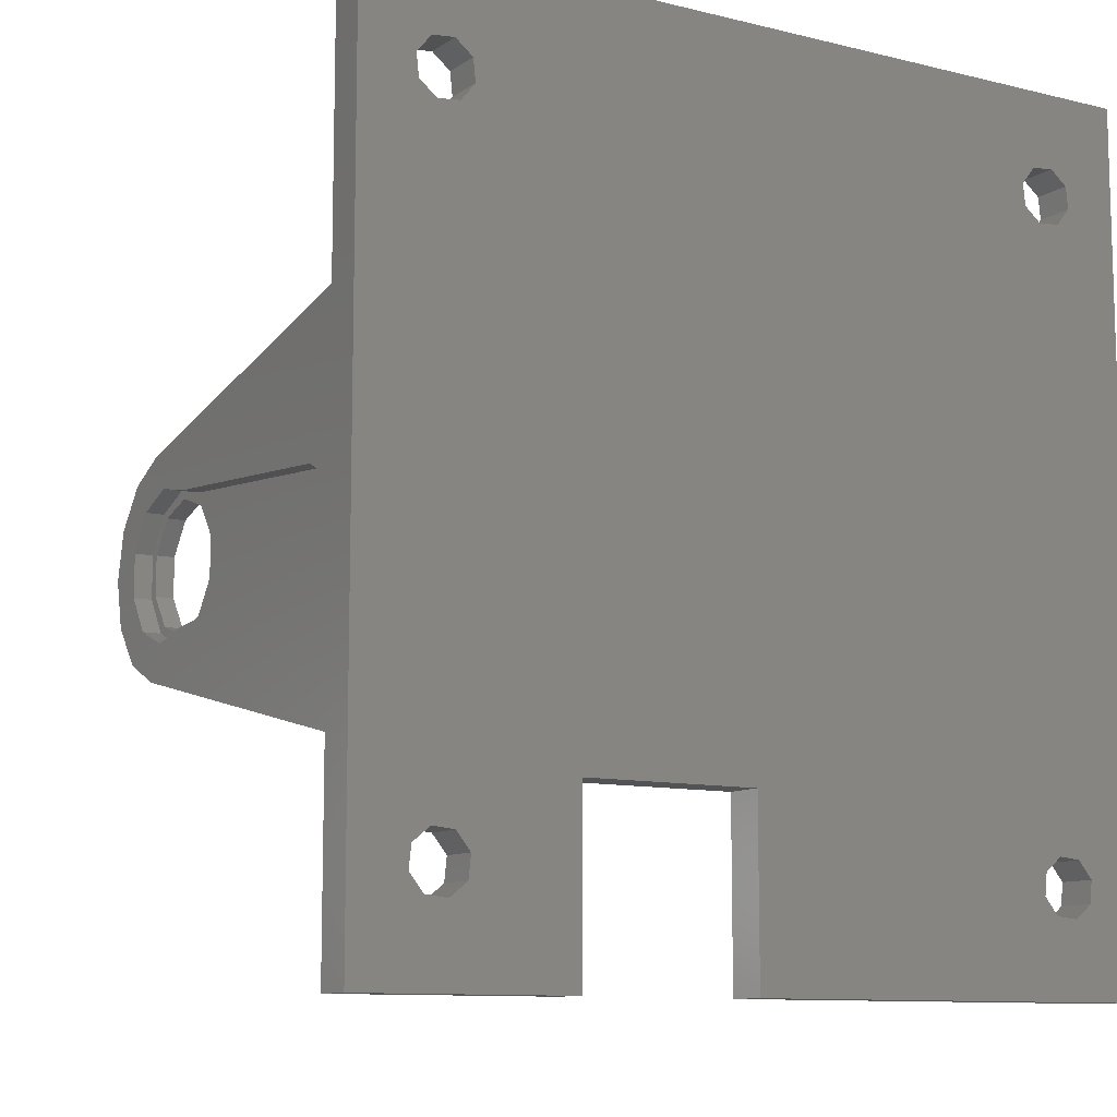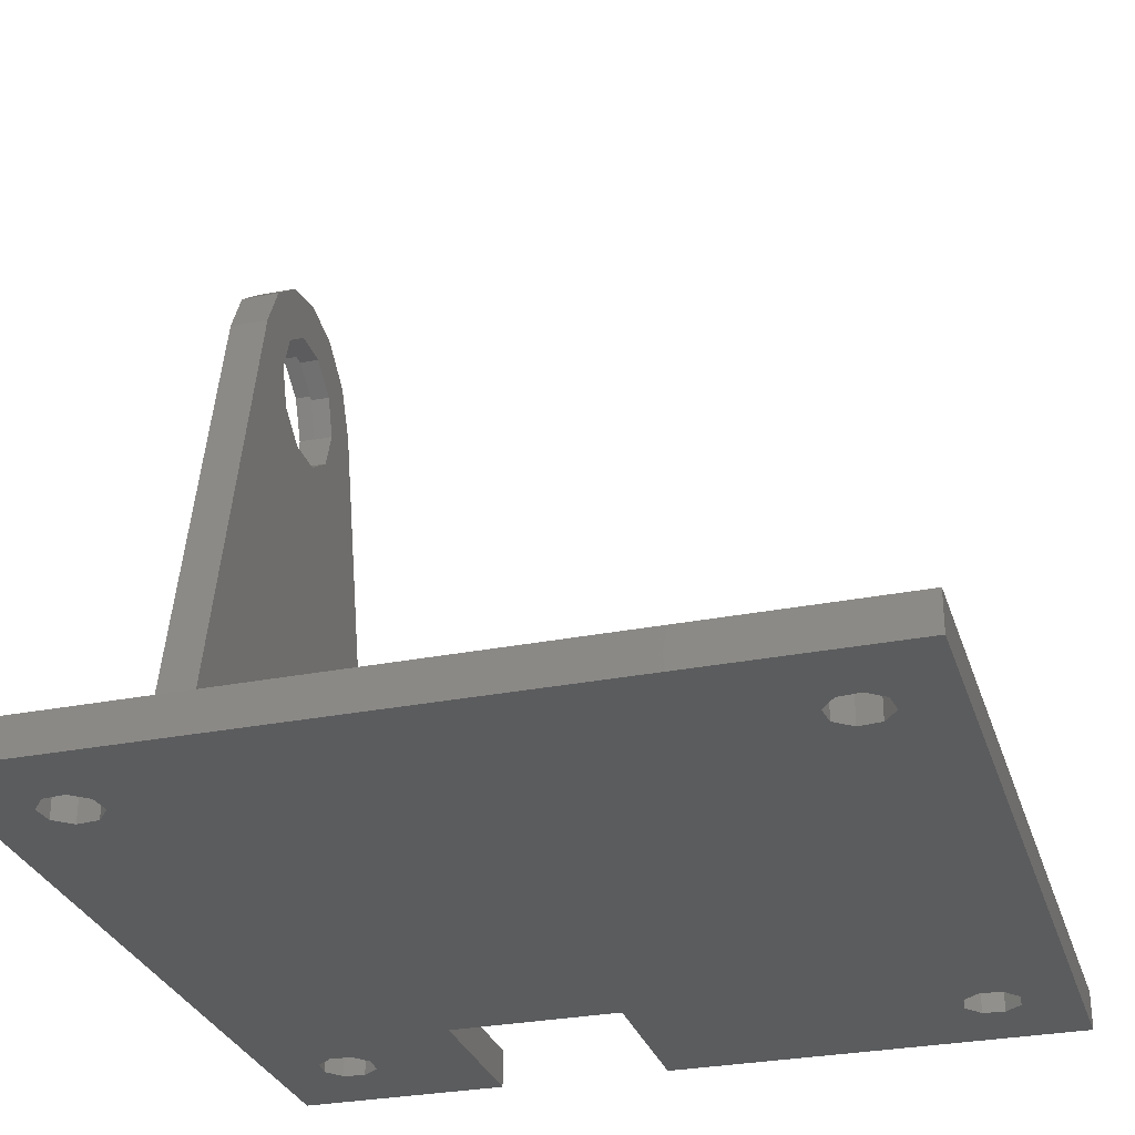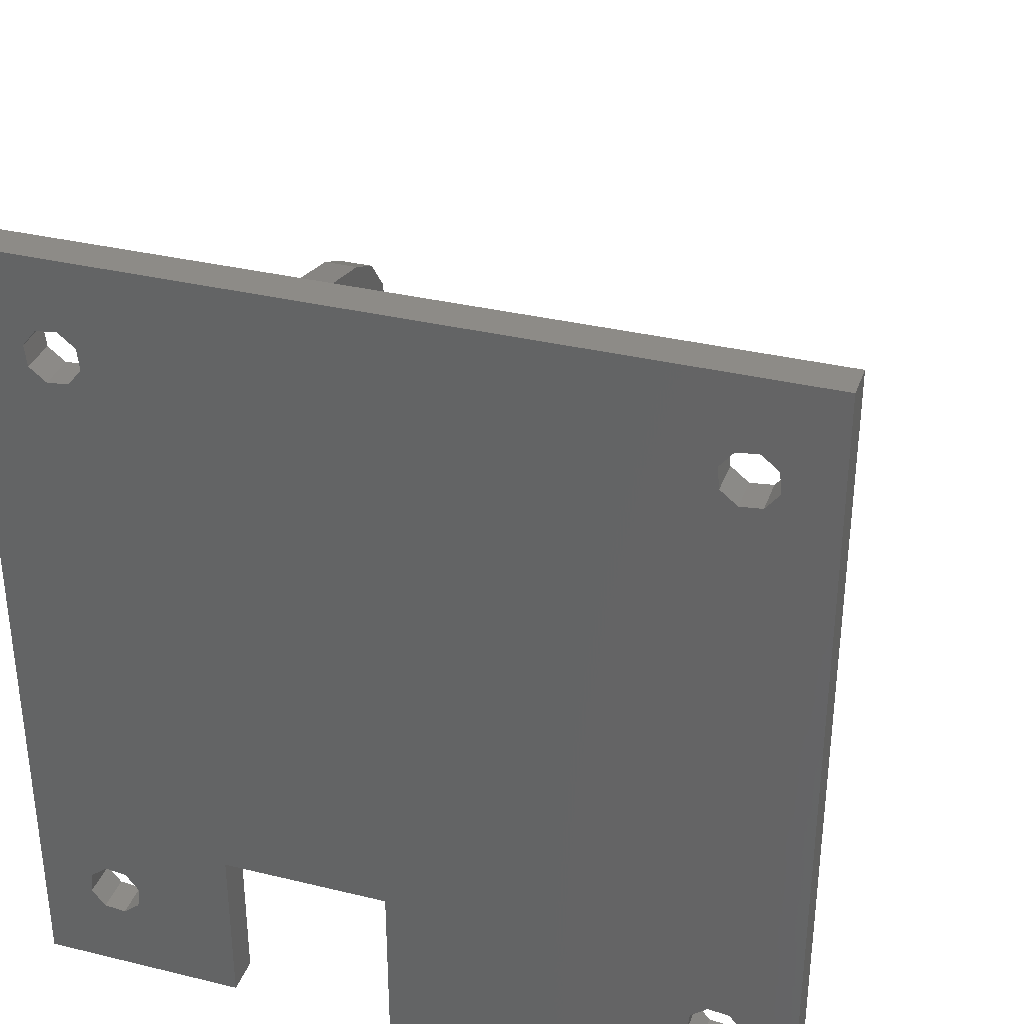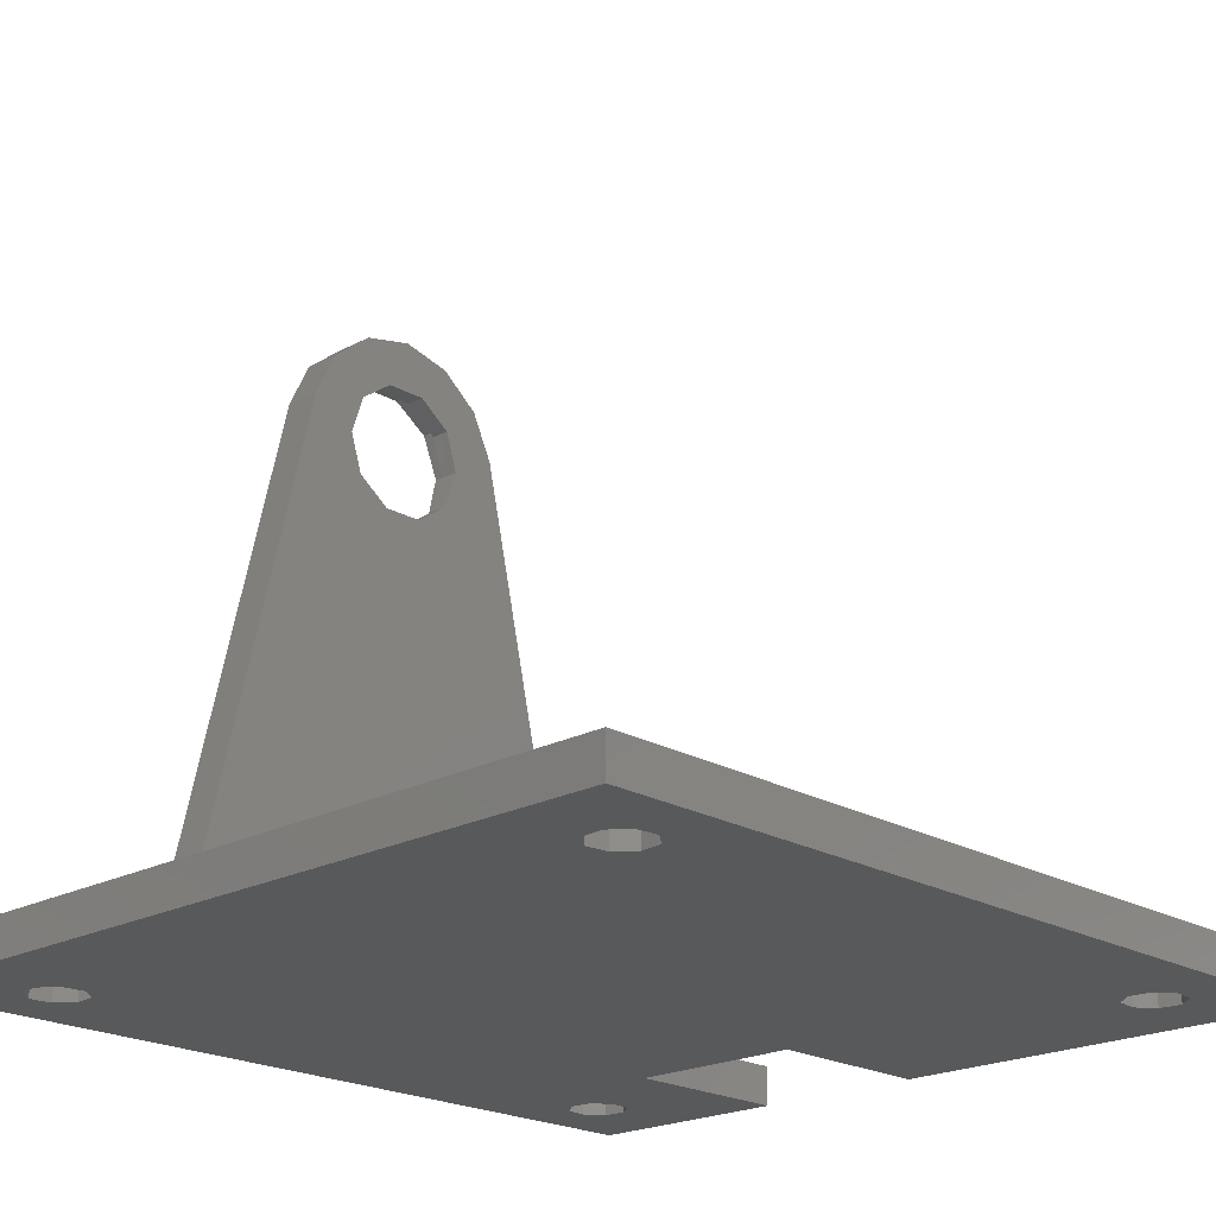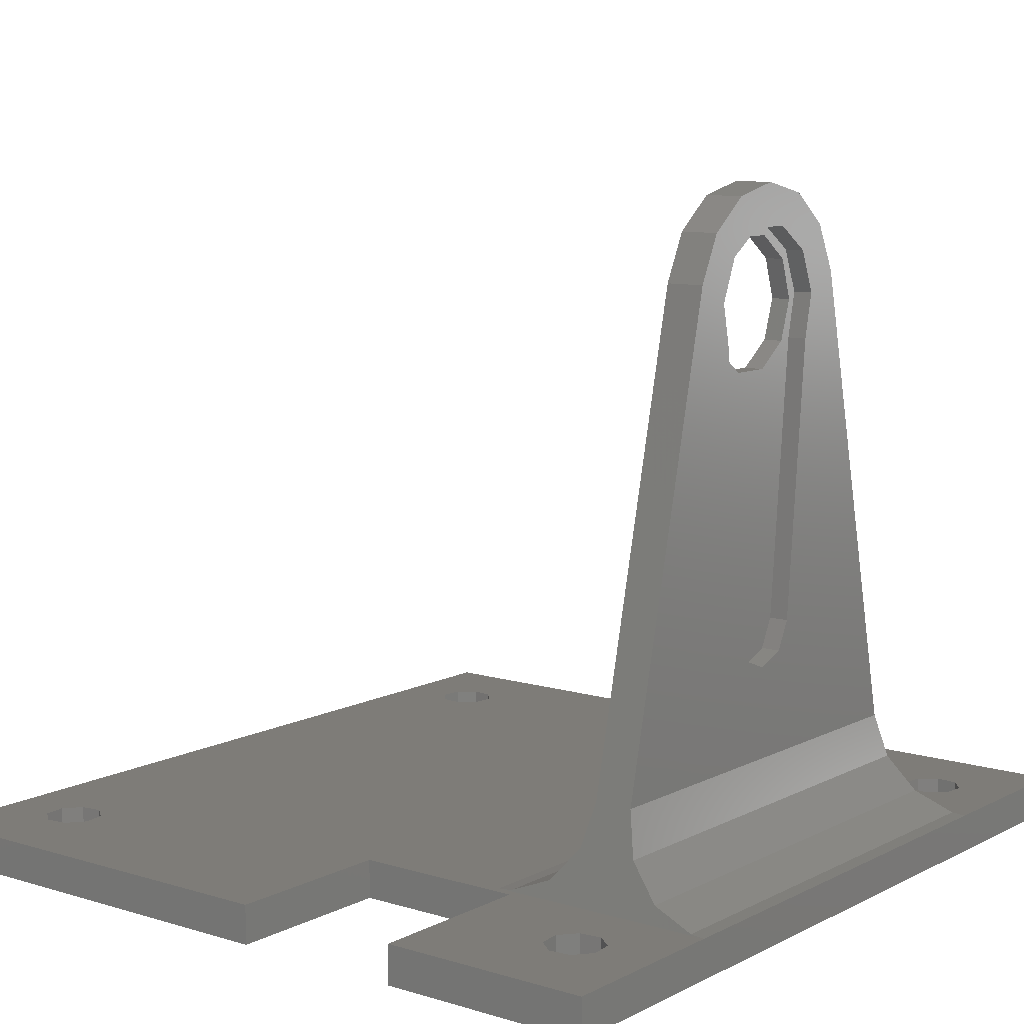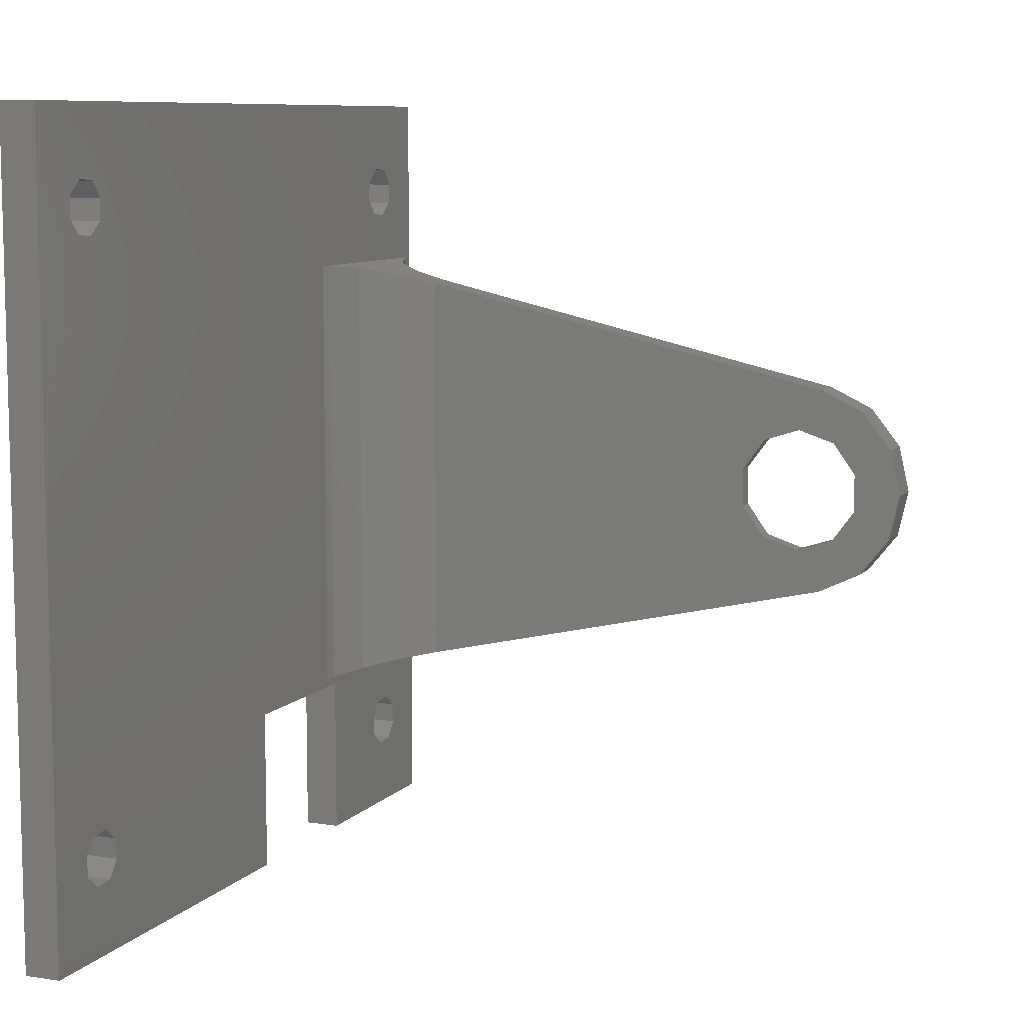
<metadata>
{"format":"stl","ext":"stl","renderer":"f3d","projection":"perspective","resolution":1024,"background":"white","views":[{"elev":-10.3,"azim":148.2,"up":"+Y"},{"elev":-29.3,"azim":-163.7,"up":"+Z"},{"elev":34.1,"azim":-161.8,"up":"+Y"},{"elev":-21.0,"azim":-136.2,"up":"+Z"},{"elev":9.7,"azim":38.0,"up":"+Z"},{"elev":8.7,"azim":-67.1,"up":"+Y"}]}
</metadata>
<code>
# stl→obj: 160 verts, 336 faces
v 10 -22 2
v 10 -22 0
v 21 -22 2
v 21 -22 0
v -21 -22 2
v -21 -22 0
v 1 -22 2
v 1 -22 0
v 1 -13 0
v -16.33 -15.31 0
v -16.33 15.31 0
v 10 -13 0
v -18.19 16.33 0
v -17.47 15.43 0
v -18.19 -16.33 0
v -18.07 -17.47 0
v -17.17 -18.19 0
v -16.03 -18.07 0
v -21 22 0
v 16.33 18.19 0
v 15.43 17.47 0
v -16.03 18.07 0
v -17.17 18.19 0
v -18.07 17.47 0
v 21 22 0
v 18.19 17.17 0
v 17.47 18.07 0
v 16.33 -18.19 0
v 17.47 -18.07 0
v 18.19 -17.17 0
v 18.07 -16.03 0
v 17.17 15.31 0
v 18.07 16.03 0
v -15.31 -17.17 0
v -15.43 -16.03 0
v 16.03 -15.43 0
v 15.31 -16.33 0
v 15.43 -17.47 0
v -17.47 -15.43 0
v 17.17 -15.31 0
v 16.03 15.43 0
v -15.31 17.17 0
v 15.31 16.33 0
v -15.43 16.03 0
v 18.19 -17.17 2
v 17.47 -18.07 2
v 15.43 17.47 2
v -16.03 18.07 2
v -15.31 17.17 2
v -16.03 -18.07 2
v -17.17 -18.19 2
v -18.07 -17.47 2
v -18.19 -16.33 2
v -17.47 15.43 2
v -18.19 16.33 2
v -21 22 2
v -18.07 17.47 2
v -17.17 18.19 2
v 16.33 18.19 2
v 21 22 2
v 17.47 18.07 2
v 18.19 17.17 2
v 18.07 16.03 2
v 21 12.54 2
v 9 -12.54 2
v 9 12.54 2
v 1 -13 2
v 10 -13 2
v 16.03 -15.43 2
v 17.17 -15.31 2
v 21 -12.54 2
v -16.33 -15.31 2
v -15.43 -16.03 2
v -15.31 -17.17 2
v 16.33 -18.19 2
v 15.43 -17.47 2
v 15.31 -16.33 2
v 16.03 15.43 2
v 17.17 15.31 2
v -16.33 15.31 2
v -17.47 -15.43 2
v 18.07 -16.03 2
v 15.31 16.33 2
v -15.43 16.03 2
v 14 -1.082 33.33
v 14 3.674e-16 36
v 14 1.082 33.33
v 14 11.4 7
v 14 -11.4 7
v 14 -1.082 26.67
v 14 1.082 26.67
v 14 2.832 27.94
v 14 3.5 30
v 14 2.832 32.06
v 14 5.85 31.33
v 14 -5.85 31.33
v 14 -2.832 32.06
v 14 -3.5 30
v 14 -2.832 27.94
v 14 -2.603 35.41
v 14 -4.691 33.74
v 14 4.691 33.74
v 14 2.603 35.41
v 18.08 -12.33 2.939
v 9.738 -12.53 2.055
v 20.26 -12.53 2.055
v 11.92 -12.33 2.939
v 16.55 -11.92 4.72
v 13.45 -11.92 4.72
v 16 -11.4 7
v 16 -5.85 31.33
v 16.55 11.92 4.72
v 16 11.4 7
v 16 5.85 31.33
v 13.45 11.92 4.72
v 18.08 12.33 2.939
v 11.92 12.33 2.939
v 20.26 12.53 2.055
v 9.738 12.53 2.055
v 16 4.691 33.74
v 16 1.169 33.83
v 16 3.108 32.52
v 16 3.985 30.35
v 16 -4.133e-16 11.75
v 16 -1.519 12.34
v 16 -2.241 13.8
v 16 -3.5 28.06
v 16 -3.985 30.35
v 16 3.5 28.06
v 16 2.241 13.8
v 16 1.519 12.34
v 16 3.674e-16 36
v 16 -1.169 33.83
v 16 2.603 35.41
v 16 -2.603 35.41
v 16 -4.691 33.74
v 16 -3.108 32.52
v 15 1.585e-15 11.75
v 15 1.519 12.34
v 15 2.241 13.8
v 15 -1.519 12.34
v 15 -2.241 13.8
v 15 -3.5 28.06
v 15 3.5 28.06
v 15 -1.169 33.83
v 15 -3.108 32.52
v 15 -3.985 30.35
v 15 1.169 33.83
v 15 3.108 32.52
v 15 3.985 30.35
v 15 2.832 27.94
v 15 3.5 30
v 15 1.082 26.67
v 15 -1.082 26.67
v 15 -2.832 27.94
v 15 -3.5 30
v 15 -2.832 32.06
v 15 -1.082 33.33
v 15 1.082 33.33
v 15 2.832 32.06
f 1 2 3
f 3 2 4
f 5 6 7
f 7 6 8
f 9 8 10
f 9 10 11
f 9 11 12
f 6 13 14
f 6 14 15
f 6 15 16
f 6 16 17
f 6 17 18
f 6 18 8
f 19 20 21
f 19 21 22
f 19 22 23
f 19 23 24
f 19 24 13
f 19 13 6
f 25 4 26
f 25 26 27
f 25 27 20
f 25 20 19
f 4 2 28
f 4 28 29
f 4 29 30
f 4 30 31
f 4 31 32
f 4 32 33
f 4 33 26
f 8 18 34
f 8 34 35
f 8 35 10
f 2 12 36
f 2 36 37
f 2 37 38
f 2 38 28
f 15 14 39
f 39 14 11
f 39 11 10
f 31 40 32
f 32 40 36
f 32 36 41
f 41 36 12
f 41 12 11
f 22 21 42
f 42 21 43
f 42 43 44
f 44 43 41
f 44 41 11
f 3 45 46
f 47 48 49
f 5 7 50
f 5 50 51
f 5 51 52
f 5 52 53
f 5 53 54
f 5 54 55
f 56 5 55
f 56 55 57
f 56 57 58
f 56 58 48
f 56 48 47
f 56 47 59
f 60 56 59
f 60 59 61
f 60 61 62
f 60 62 63
f 60 63 64
f 65 66 67
f 65 67 68
f 65 68 69
f 65 69 70
f 65 70 71
f 7 67 72
f 7 72 73
f 7 73 74
f 7 74 50
f 1 3 46
f 1 46 75
f 1 75 76
f 1 76 77
f 1 77 69
f 1 69 68
f 78 66 79
f 79 66 64
f 79 64 63
f 67 66 72
f 72 66 80
f 72 80 81
f 81 80 54
f 81 54 53
f 45 3 82
f 82 3 71
f 82 71 70
f 47 49 83
f 83 49 84
f 83 84 78
f 78 84 80
f 78 80 66
f 9 67 8
f 8 67 7
f 2 1 12
f 12 1 68
f 9 12 67
f 67 12 68
f 85 86 87
f 88 89 90
f 88 90 91
f 88 91 92
f 88 92 93
f 88 93 94
f 88 94 95
f 89 96 97
f 89 97 98
f 89 98 99
f 89 99 90
f 86 85 100
f 100 85 101
f 85 97 101
f 101 97 96
f 94 87 95
f 95 87 102
f 87 86 102
f 102 86 103
f 104 105 106
f 106 105 65
f 106 65 71
f 105 104 107
f 107 104 108
f 107 108 109
f 109 108 110
f 109 110 89
f 89 110 111
f 89 111 96
f 112 88 113
f 113 88 95
f 113 95 114
f 88 112 115
f 115 112 116
f 115 116 117
f 117 116 118
f 117 118 119
f 119 118 64
f 119 64 66
f 107 119 105
f 105 119 66
f 105 66 65
f 119 107 117
f 117 107 109
f 117 109 115
f 115 109 89
f 115 89 88
f 114 120 121
f 114 121 122
f 114 122 123
f 114 123 113
f 110 113 124
f 110 124 125
f 110 125 126
f 110 126 127
f 110 127 128
f 110 128 111
f 113 123 129
f 113 129 130
f 113 130 131
f 113 131 124
f 132 133 134
f 134 133 121
f 134 121 120
f 132 135 133
f 133 135 136
f 133 136 137
f 137 136 111
f 137 111 128
f 56 60 19
f 19 60 25
f 25 60 64
f 64 71 25
f 25 71 3
f 25 3 4
f 104 112 108
f 108 112 113
f 108 113 110
f 112 104 116
f 116 104 106
f 116 106 118
f 118 106 71
f 118 71 64
f 138 131 139
f 139 131 130
f 139 130 140
f 131 138 124
f 124 138 141
f 124 141 125
f 125 141 142
f 125 142 126
f 143 127 142
f 142 127 126
f 144 140 129
f 129 140 130
f 145 137 146
f 146 137 128
f 146 128 147
f 147 128 127
f 147 127 143
f 137 145 133
f 133 145 148
f 133 148 121
f 121 148 149
f 121 149 122
f 122 149 150
f 122 150 123
f 123 150 144
f 123 144 129
f 91 151 92
f 92 151 152
f 92 152 93
f 151 91 153
f 153 91 90
f 153 90 154
f 154 90 99
f 154 99 155
f 155 99 98
f 155 98 156
f 85 157 97
f 97 157 156
f 97 156 98
f 157 85 158
f 158 85 87
f 158 87 159
f 159 87 94
f 159 94 160
f 160 94 93
f 160 93 152
f 142 141 154
f 142 154 155
f 142 155 143
f 139 140 138
f 138 140 153
f 138 153 141
f 141 153 154
f 153 140 151
f 151 140 144
f 151 144 152
f 152 144 150
f 152 150 160
f 160 150 149
f 160 149 159
f 159 149 148
f 159 148 158
f 158 148 145
f 158 145 146
f 143 155 147
f 147 155 156
f 147 156 146
f 146 156 157
f 146 157 158
f 96 111 101
f 101 111 136
f 101 136 100
f 100 136 135
f 100 135 86
f 86 135 132
f 86 132 103
f 103 132 134
f 103 134 102
f 102 134 120
f 102 120 95
f 95 120 114
f 5 56 6
f 6 56 19
f 36 77 37
f 37 77 76
f 37 76 38
f 77 36 69
f 69 36 40
f 69 40 70
f 70 40 31
f 70 31 82
f 29 45 30
f 30 45 82
f 30 82 31
f 45 29 46
f 46 29 28
f 46 28 75
f 75 28 38
f 75 38 76
f 39 53 15
f 15 53 52
f 15 52 16
f 53 39 81
f 81 39 10
f 81 10 72
f 72 10 35
f 72 35 73
f 18 74 34
f 34 74 73
f 34 73 35
f 74 18 50
f 50 18 17
f 50 17 51
f 51 17 16
f 51 16 52
f 78 43 83
f 83 43 21
f 83 21 47
f 43 78 41
f 41 78 79
f 41 79 32
f 32 79 63
f 32 63 33
f 61 26 62
f 62 26 33
f 62 33 63
f 26 61 27
f 27 61 59
f 27 59 20
f 20 59 47
f 20 47 21
f 54 13 55
f 55 13 24
f 55 24 57
f 13 54 14
f 14 54 80
f 14 80 11
f 11 80 84
f 11 84 44
f 48 42 49
f 49 42 44
f 49 44 84
f 42 48 22
f 22 48 58
f 22 58 23
f 23 58 57
f 23 57 24

</code>
